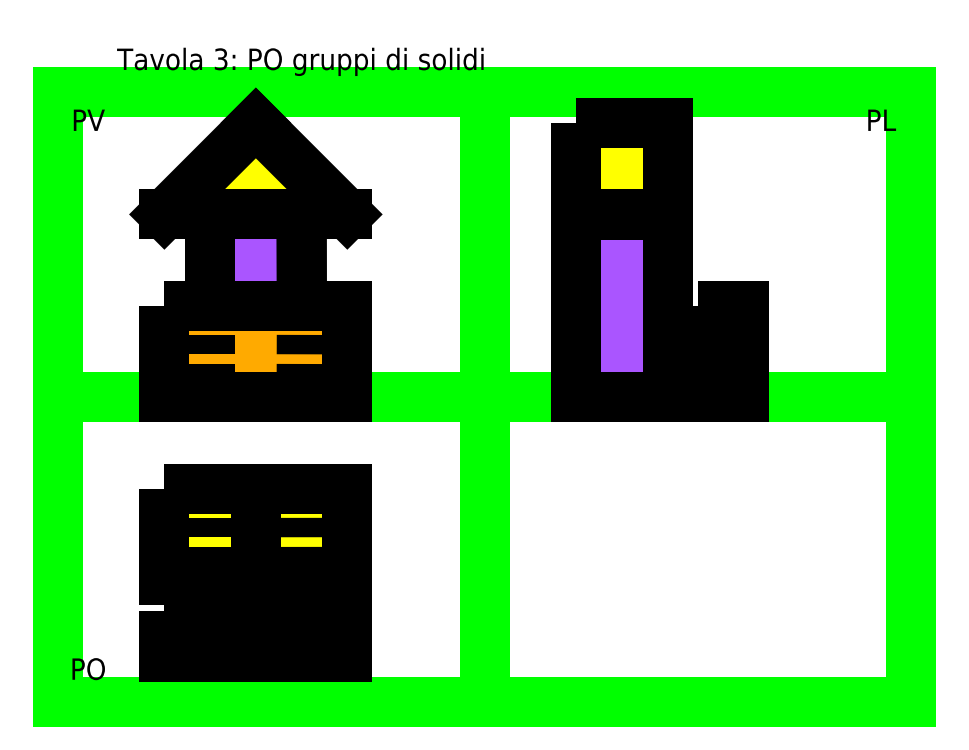
<metadata>
{"format":"dxf","ext":"dxf","renderer":"ezdxf+matplotlib","layout":"modelspace","background":"white","min_lineweight":24,"dpi":150}
</metadata>
<code>
0
SECTION
2
ENTITIES
0
HATCH
8
colori1
10
0
20
0
30
0
210
0
220
0
230
1
2
SOLID
70
    1
71
    0
91
    1
92
    0
93
    4
72
    1
10
35
20
70
11
95
21
70
72
    1
10
95
20
70
11
95
21
40
72
    1
10
95
20
40
11
35
21
40
72
    1
10
35
20
40
11
35
21
70
97
    0
75
    0
76
    1
98
    0
0
HATCH
8
colori1
10
0
20
0
30
0
210
0
220
0
230
1
2
SOLID
70
    1
71
    0
91
    1
92
    0
93
    3
72
    1
10
35
20
160
11
95
21
160
72
    1
10
95
20
160
11
65
21
190
72
    1
10
65
20
190
11
35
21
160
97
    0
75
    0
76
    1
98
    0
0
HATCH
8
colori1
10
0
20
0
30
0
210
0
220
0
230
1
2
SOLID
70
    1
71
    0
91
    1
92
    0
93
    4
72
    1
10
170
20
190
11
200
21
190
72
    1
10
200
20
190
11
200
21
160
72
    1
10
200
20
160
11
170
21
160
72
    1
10
170
20
160
11
170
21
190
97
    0
75
    0
76
    1
98
    0
0
HATCH
8
colori2
10
0
20
0
30
0
210
0
220
0
230
1
2
SOLID
70
    1
71
    0
91
    1
92
    0
93
    4
72
    1
10
50
20
160
11
80
21
160
72
    1
10
80
20
160
11
80.08
21
130
72
    1
10
80.08
20
130
11
50
21
130
72
    1
10
50
20
130
11
50
21
160
97
    0
75
    0
76
    1
98
    0
0
HATCH
8
colori2
10
0
20
0
30
0
210
0
220
0
230
1
2
SOLID
70
    1
71
    0
91
    1
92
    0
93
    4
72
    1
10
170
20
159.9
11
200
21
159.9
72
    1
10
200
20
159.9
11
200
21
100
72
    1
10
200
20
100
11
170
21
100
72
    1
10
170
20
100
11
170
21
159.9
97
    0
75
    0
76
    1
98
    0
0
HATCH
8
colori3
10
0
20
0
30
0
210
0
220
0
230
1
2
SOLID
70
    1
71
    0
91
    1
92
    0
93
    4
72
    1
10
35
20
30
11
95
21
30
72
    1
10
95
20
30
11
95
21
15
72
    1
10
95
20
15
11
35
21
15
72
    1
10
35
20
15
11
35
21
30
97
    0
75
    0
76
    1
98
    0
0
HATCH
8
colori3
10
0
20
0
30
0
210
0
220
0
230
1
2
SOLID
70
    1
71
    0
91
    1
92
    0
93
    4
72
    1
10
35
20
130
11
95
21
130
72
    1
10
95
20
130
11
95
21
100
72
    1
10
95
20
100
11
35
21
100
72
    1
10
35
20
100
11
35
21
130
97
    0
75
    0
76
    1
98
    0
0
HATCH
8
colori3
10
0
20
0
30
0
210
0
220
0
230
1
2
SOLID
70
    1
71
    0
91
    1
92
    0
93
    4
72
    1
10
210
20
130
11
225
21
130
72
    1
10
225
20
130
11
225
21
100
72
    1
10
225
20
100
11
210
21
100
72
    1
10
210
20
100
11
210
21
130
97
    0
75
    0
76
    1
98
    0
0
LINE
8
squadratura
10
0
20
200
11
0
21
0
0
LINE
8
squadratura
10
0
20
0
11
280
21
0
0
LINE
8
squadratura
10
280
20
0
11
280
21
200
0
LINE
8
squadratura
10
280
20
200
11
0
21
200
0
LINE
8
squadratura
10
0
20
200
11
140
21
200
0
LINE
8
squadratura
10
140
20
200
11
140
21
0
0
LINE
8
squadratura
10
140
20
0
11
0
21
0
0
LINE
8
squadratura
10
0
20
0
11
280
21
0
0
LINE
8
squadratura
10
280
20
0
11
0
21
0
0
LINE
8
squadratura
10
0
20
0
11
280
21
0
0
LINE
8
squadratura
10
280
20
0
11
0
21
0
0
LINE
8
squadratura
10
0
20
0
11
280
21
0
0
LINE
8
squadratura
10
280
20
0
11
0
21
0
0
LINE
8
squadratura
10
0
20
0
11
0
21
100
0
LINE
8
squadratura
10
0
20
100
11
280
21
100
0
LINE
8
PV
10
35
20
160
11
95
21
160
0
LINE
8
PV
10
95
20
160
11
65
21
190
0
LINE
8
PV
10
65
20
190
11
35
21
160
0
LINE
8
PO
10
65
20
69.97
11
65
21
40
0
LINE
8
linee di costruzionePO-PL
10
95
20
69.97
11
140
21
69.8
0
LINE
8
linee di costruzionePO-PL
10
95
20
40.11
11
140
21
40
0
ARC
8
linee di costruzionePO-PL
10
140
20
100
40
30
50
270
51
0
0
ARC
8
linee di costruzionePO-PL
10
140
20
100
40
60
50
270
51
0
0
LINE
8
linee di costruzionePO-PL
10
170
20
100
11
170
21
190
0
LINE
8
linee di costruzionePO-PL
10
200
20
100
11
200
21
190
0
LINE
8
linee di costruzionePV-PL
10
65
20
190
11
200
21
190
0
LINE
8
linee di costruzionePV-PL
10
95
20
160
11
200
21
159.9
0
LWPOLYLINE
8
PL
90
    4
70
    1
43
0
10
170
20
190
10
200
20
190
10
200
20
160
10
170
20
160
0
LWPOLYLINE
8
PL
90
    4
70
    1
43
0
10
170
20
159.9
10
200
20
159.9
10
200
20
100
10
170
20
100
0
DIMENSION
8
quote
2
*D1
10
95
20
80
30
0
11
65
21
81.88
31
0
70
   32
71
    5
3
Standard
53
0
210
0
220
0
230
1
13
35
23
69.97
33
0
14
95
24
69.97
34
0
0
DIMENSION
8
quote
2
*D2
10
30
20
160
30
0
11
28.12
21
175
31
0
70
   32
71
    5
3
Standard
53
0
210
0
220
0
230
1
13
65
23
190
33
0
14
65
24
160
34
0
50
90
0
DIMENSION
8
quote
2
*D3
10
200
20
195
30
0
11
185
21
196.9
31
0
70
   32
71
    5
3
Standard
53
0
210
0
220
0
230
1
13
170
23
190
33
0
14
200
24
190
34
0
0
LINE
8
linee di costruzionePO-PV
10
35
20
160
11
35
21
40.11
0
LINE
8
linee di costruzionePO-PV
10
50
20
100
11
50
21
40
0
LINE
8
linee di costruzionePO-PV
10
65
20
190
11
65
21
40
0
LINE
8
linee di costruzionePO-PV
10
80.08
20
100
11
80
21
40
0
LWPOLYLINE
8
PO
90
    4
70
    1
43
0
10
35
20
70
10
95
20
70
10
95
20
40
10
35
20
40
0
DIMENSION
8
quote
2
*D4
10
23
20
40
30
0
11
21.12
21
55
31
0
70
   32
71
    5
3
Standard
53
0
210
0
220
0
230
1
13
35
23
70
33
0
14
35
24
40
34
0
50
90
0
LINE
8
tratteggio
10
50
20
69.97
11
50
21
40.11
0
LINE
8
tratteggio
10
80
20
70
11
80.02
21
40.11
0
LINE
8
linee di costruzionePO-PV
10
95
20
160
11
95
21
40.11
0
LWPOLYLINE
8
PO
90
    4
70
    1
43
0
10
35
20
30
10
95
20
30
10
95
20
15
10
35
20
15
0
DIMENSION
8
quote
2
*D5
10
23
20
15
30
0
11
21.12
21
22.5
31
0
70
   32
71
    5
3
Standard
53
0
210
0
220
0
230
1
13
35
23
30
33
0
14
35
24
15
34
0
50
90
0
DIMENSION
8
quote
2
*D6
10
95
20
10
30
0
11
65
21
11.88
31
0
70
   32
71
    5
3
Standard
53
0
210
0
220
0
230
1
13
35
23
15
33
0
14
95
24
15
34
0
0
LINE
8
linee di costruzionePO-PV
10
35
20
30
11
35
21
160
0
LINE
8
linee di costruzionePO-PV
10
95
20
30
11
95
21
40
0
LINE
8
linee di costruzionePO-PL
10
95
20
30
11
140
21
30
0
LINE
8
linee di costruzionePO-PL
10
95
20
15
11
140
21
15
0
ARC
8
linee di costruzionePO-PL
10
140
20
100
40
70
50
270
51
0
0
ARC
8
linee di costruzionePO-PL
10
140
20
100
40
85
50
270
51
0
0
LINE
8
linee di costruzionePO-PL
10
210
20
100
11
210
21
130
0
LINE
8
linee di costruzionePO-PL
10
225
20
100
11
225
21
130
0
LWPOLYLINE
8
PV
90
    4
70
    1
43
0
10
35
20
130
10
95
20
130
10
95
20
100
10
35
20
100
0
LINE
8
linee di costruzionePV-PL
10
95
20
130
11
225
21
130
0
LWPOLYLINE
8
PL
90
    4
70
    1
43
0
10
210
20
130
10
225
20
130
10
225
20
100
10
210
20
100
0
LINE
8
tratteggio
10
50
20
130
11
50
21
100
0
LINE
8
tratteggio
10
80.08
20
130
11
80
21
100
0
LINE
8
PV
10
50
20
160
11
50
21
130
0
LINE
8
PV
10
80
20
160
11
80.08
21
130
0
DIMENSION
8
quote
2
*D7
10
20
20
100
30
0
11
18.12
21
130
31
0
70
   32
71
    5
3
Standard
53
0
210
0
220
0
230
1
13
50
23
160
33
0
14
50
24
100
34
0
50
90
0
DIMENSION
8
quote
2
*D8
10
30
20
100
30
0
11
28.12
21
115
31
0
70
   32
71
    5
3
Standard
53
0
210
0
220
0
230
1
13
35
23
130
33
0
14
35
24
100
34
0
50
90
0
LINE
8
PV
10
50
20
160
11
80
21
160
0
LINE
8
PV
10
80
20
160
11
80.08
21
130
0
LINE
8
PV
10
80.08
20
130
11
50
21
130
0
LINE
8
PV
10
50
20
130
11
50
21
160
0
MTEXT
8
testo
10
10
20
190
30
0
40
7
41
12.33
71
    5
72
    1
1
PV
7
simplex
210
0
220
0
230
1
50
0
73
    2
44
1
0
MTEXT
8
testo
10
270
20
190
30
0
40
7
41
11
71
    5
72
    1
1
PL
7
simplex
210
0
220
0
230
1
50
0
73
    2
44
1
0
MTEXT
8
testo
10
10
20
10
30
0
40
7
41
12.33
71
    5
72
    1
1
PO
7
simplex
210
0
220
0
230
1
50
0
73
    2
44
1
0
MTEXT
8
testo
10
80
20
210
30
0
40
7
41
153.3
71
    5
72
    1
1
Tavola 3: PO gruppi di solidi
7
simplex
210
0
220
0
230
1
50
0
73
    2
44
1
0
ENDSEC
0
EOF

</code>
